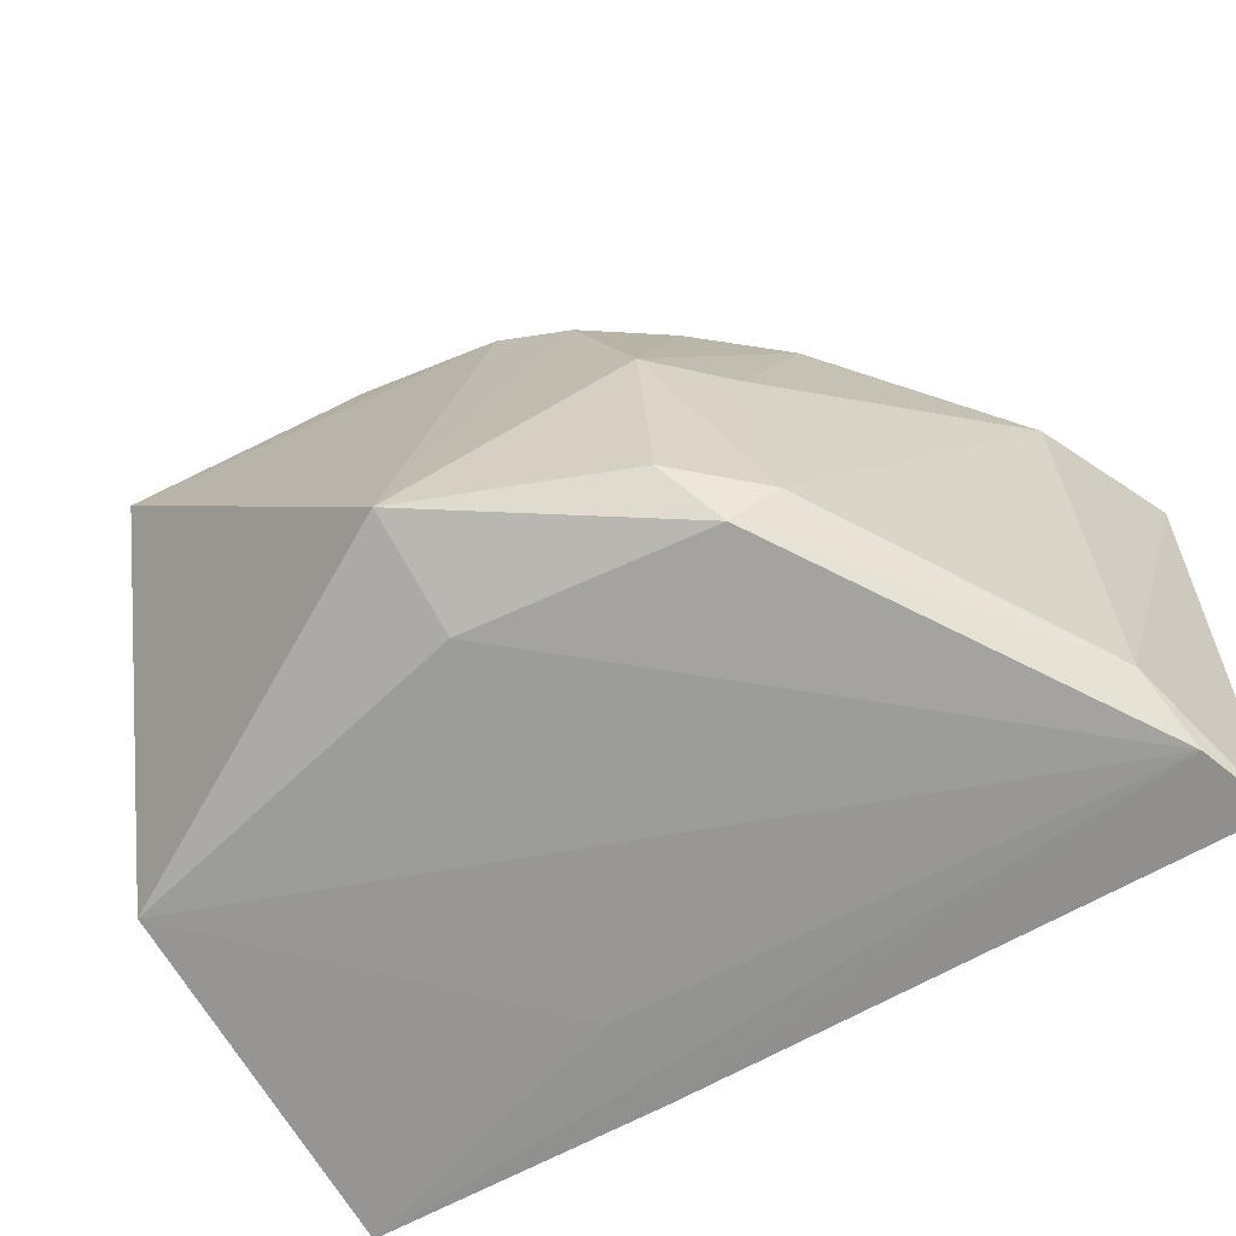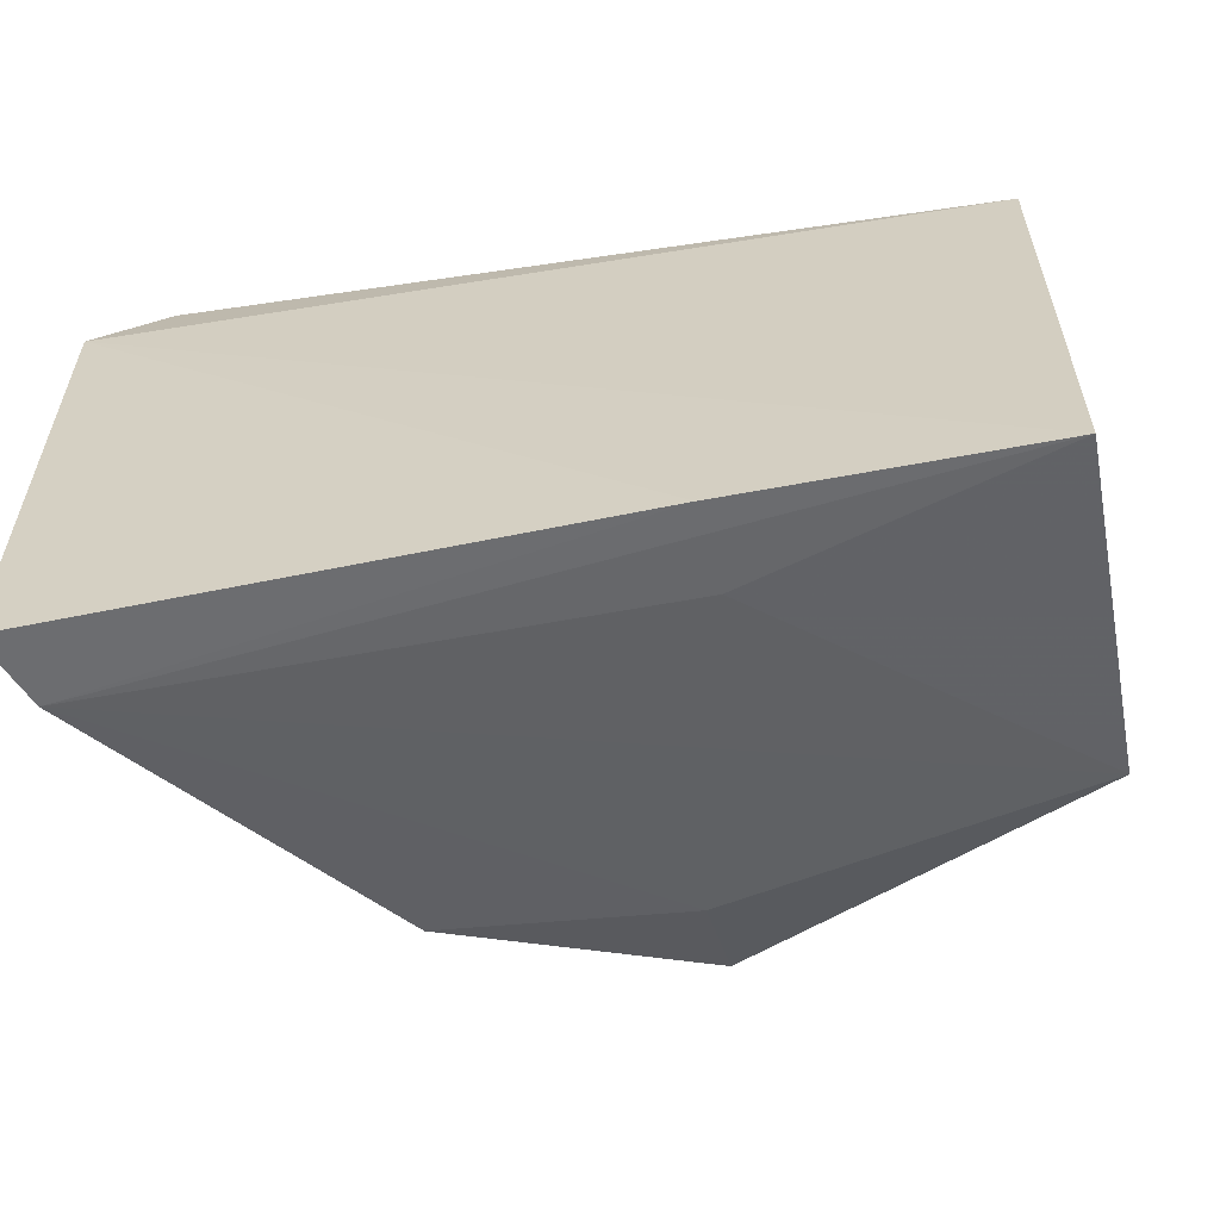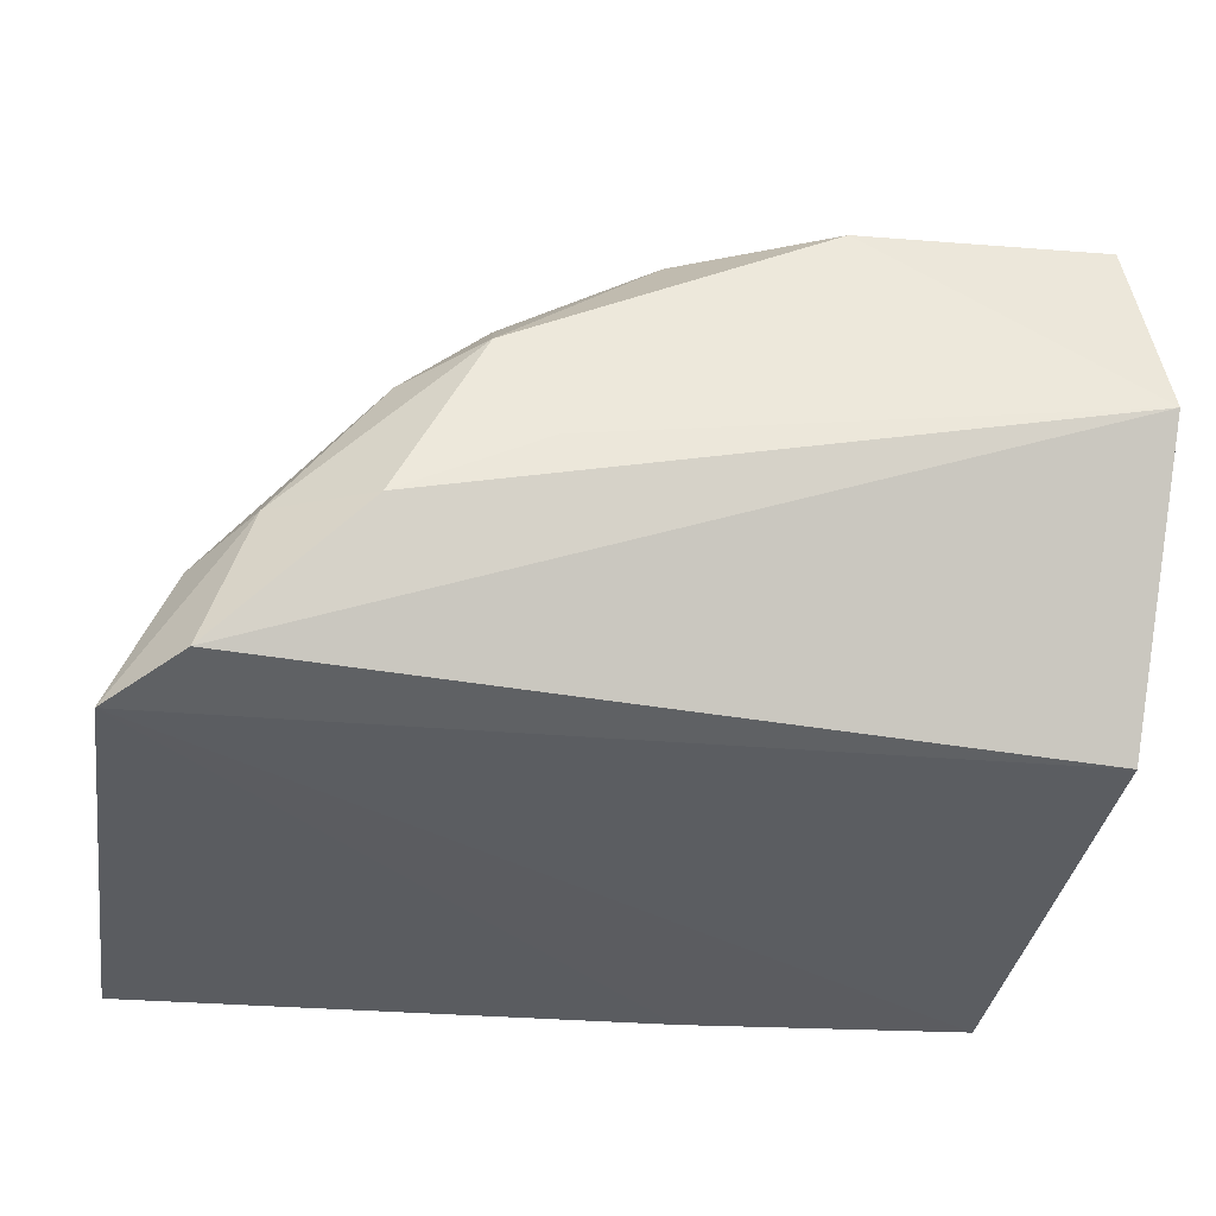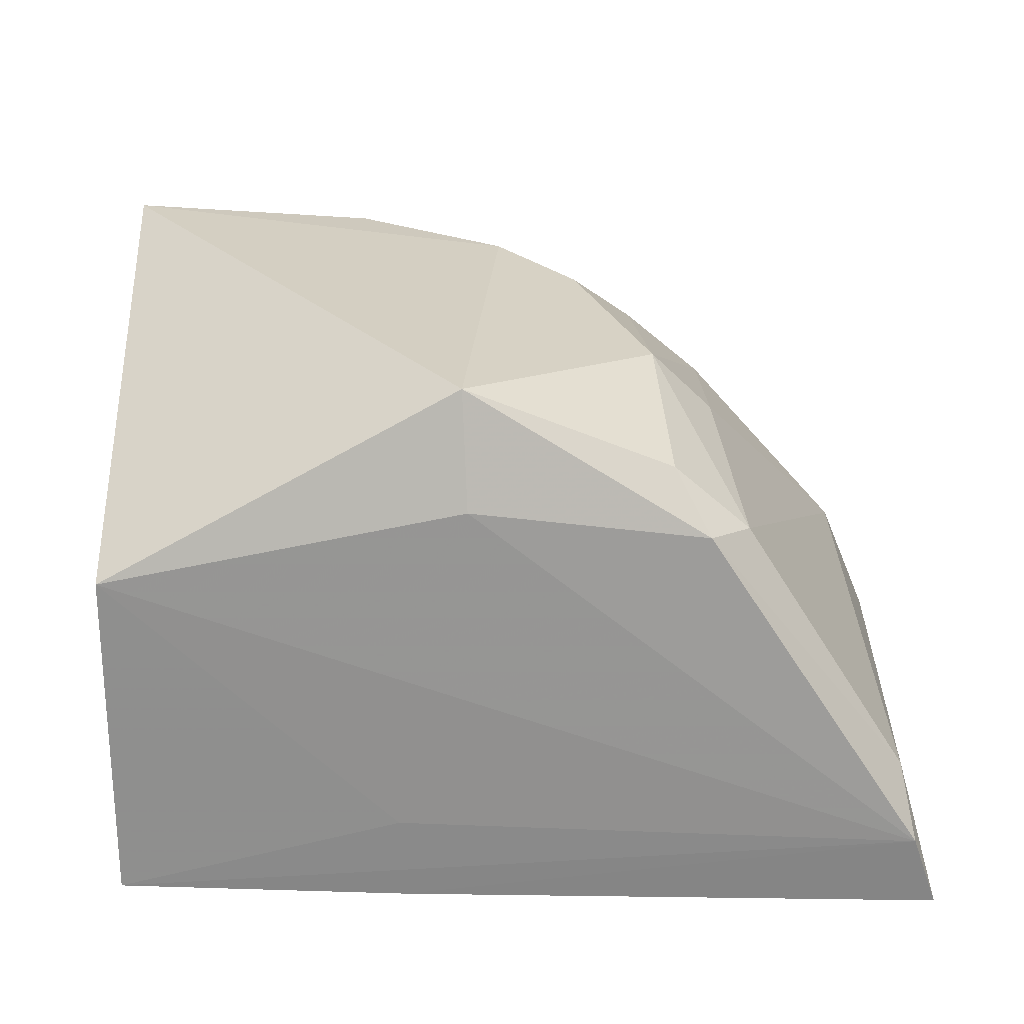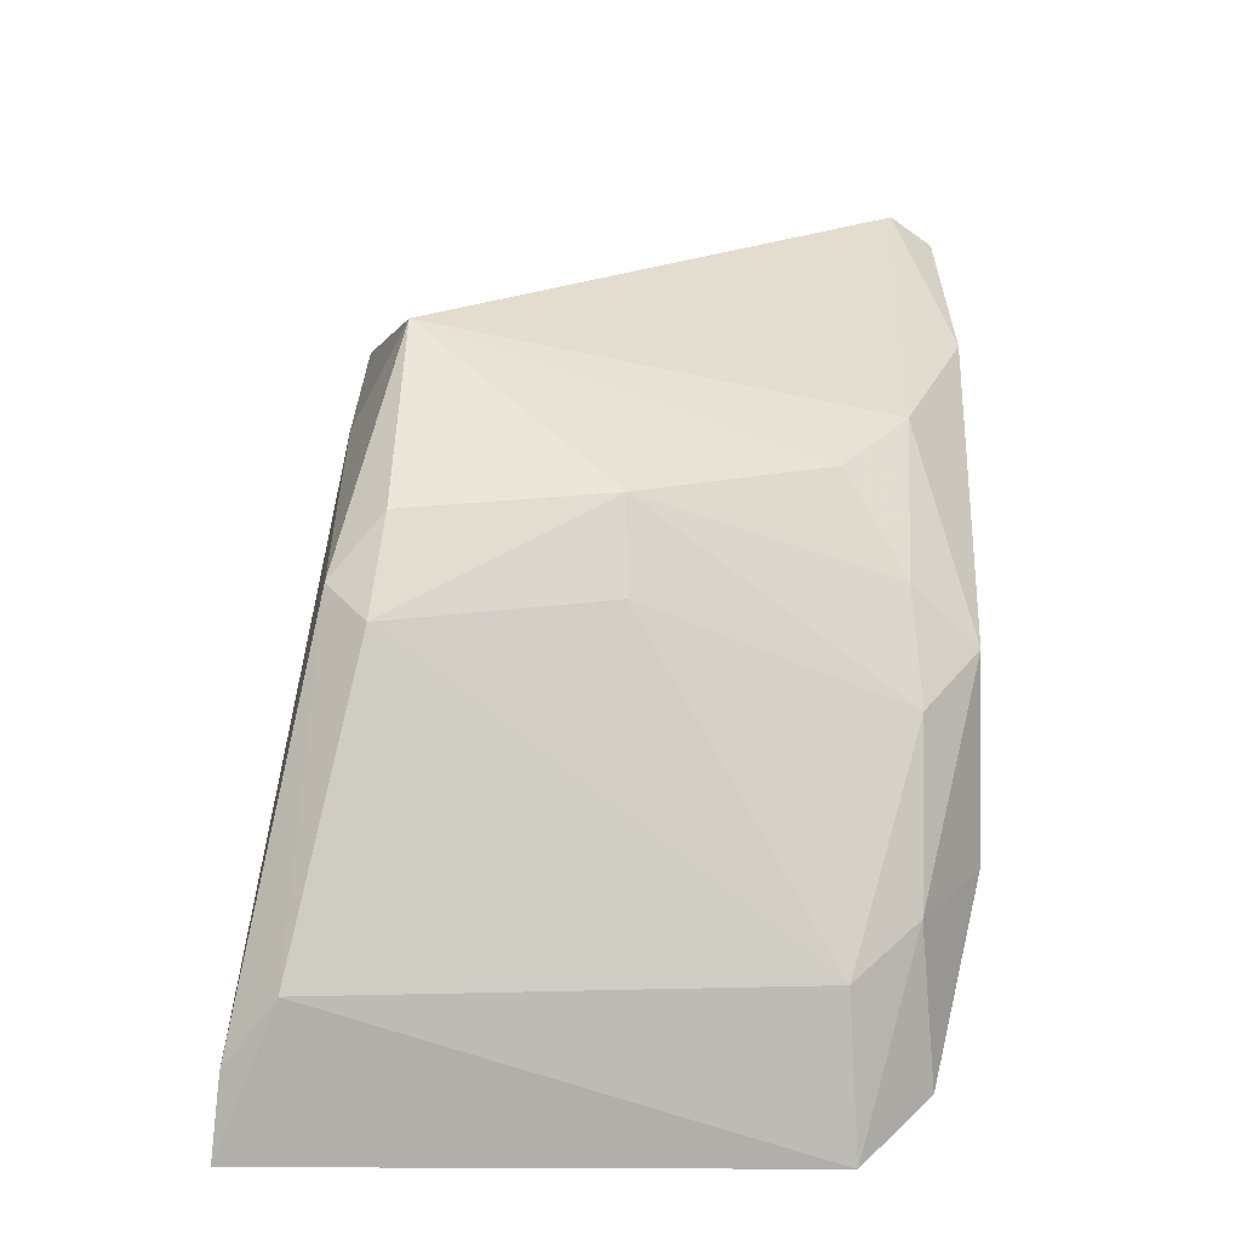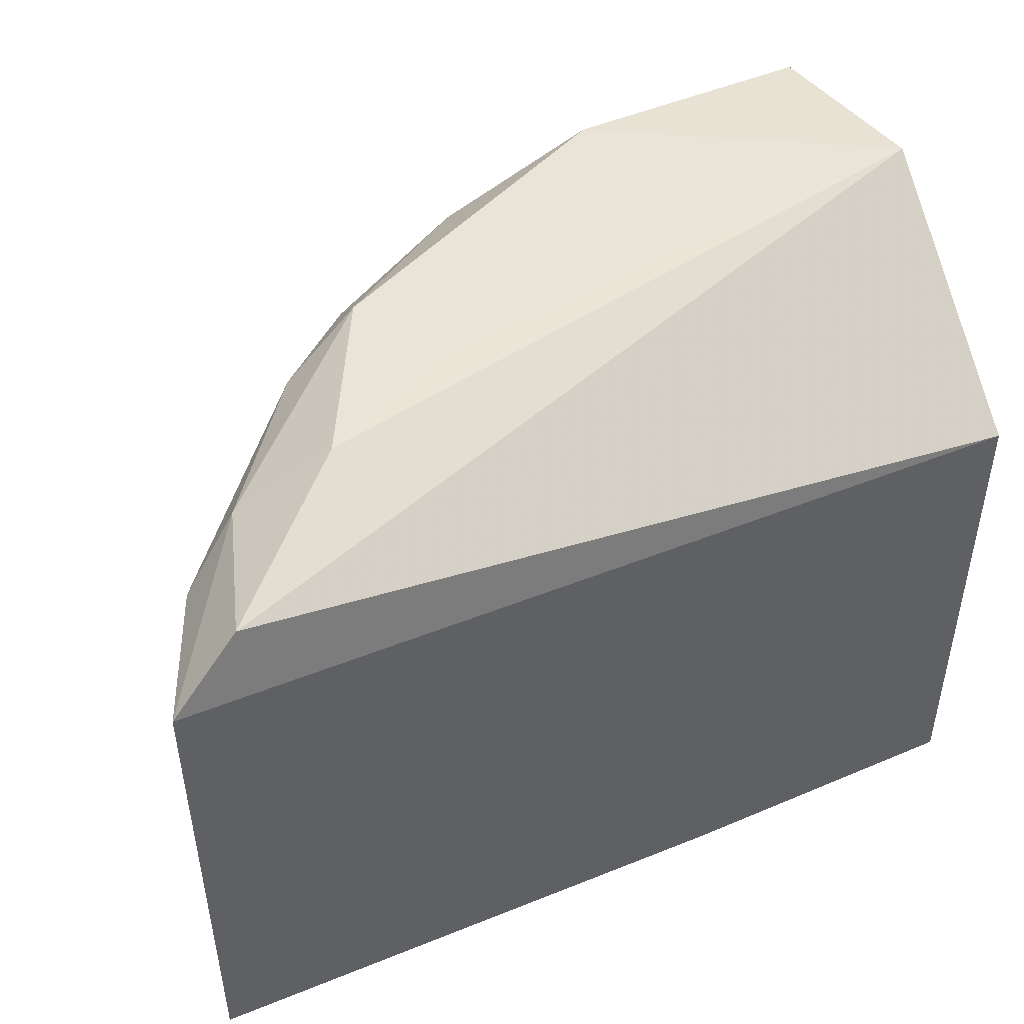
<metadata>
{"format":"obj","ext":"obj","renderer":"f3d","projection":"perspective","resolution":1024,"background":"white","views":[{"elev":-61.4,"azim":-146.8,"up":"+Z"},{"elev":-59.9,"azim":11.8,"up":"+Z"},{"elev":-35.1,"azim":-9.0,"up":"+Y"},{"elev":34.9,"azim":178.7,"up":"+Y"},{"elev":27.8,"azim":-90.8,"up":"+Y"},{"elev":47.4,"azim":-22.8,"up":"+Z"}]}
</metadata>
<code>
v 0.005235 0.1406 0.03359
v 0.005826 0.1187 0.02661
v 0.005378 0.1351 0.005875
v -0.03451 0.1211 0.002164
v -0.03248 0.1181 0.0305
v 0.005499 0.1183 0.002886
v -0.01213 0.1437 0.009125
v 0.006599 0.1315 0.03447
v -0.008698 0.1221 0.003052
v -0.03576 0.1174 0.001706
v 0.005412 0.142 0.03159
v -0.01232 0.1386 0.006373
v -0.02496 0.1368 0.01822
v -0.02174 0.1327 0.03291
v -0.03593 0.1172 0.02714
v -0.008904 0.1178 0.002444
v -0.02386 0.1371 0.006183
v -0.01422 0.1399 0.03039
v -0.006695 0.1401 0.03347
v -0.02576 0.1245 0.03286
v -0.03387 0.1242 0.004578
v -0.03321 0.1241 0.02679
v -0.02185 0.1401 0.01824
v -0.03039 0.1252 0.02991
v -0.01899 0.1279 0.03322
v -0.0259 0.1364 0.007979
v -0.01825 0.1395 0.02718
v -0.02548 0.1319 0.03016
v -0.02221 0.1395 0.008658
v -0.02148 0.1357 0.02986
f 8 6 3
f 8 2 6
f 8 5 2
f 9 6 4
f 9 4 3
f 9 3 6
f 11 3 7
f 11 8 3
f 11 1 8
f 12 7 3
f 12 3 4
f 15 2 5
f 15 6 2
f 16 10 4
f 16 4 6
f 16 15 10
f 16 6 15
f 17 12 4
f 17 7 12
f 18 11 7
f 19 14 8
f 19 8 1
f 19 18 14
f 19 1 11
f 19 11 18
f 20 5 8
f 21 4 10
f 21 10 15
f 21 17 4
f 22 21 15
f 24 20 14
f 24 5 20
f 24 22 15
f 24 15 5
f 25 20 8
f 25 8 14
f 25 14 20
f 26 17 21
f 26 13 23
f 26 22 13
f 26 21 22
f 27 18 7
f 27 7 23
f 28 24 14
f 28 22 24
f 28 13 22
f 28 23 13
f 29 26 23
f 29 23 7
f 29 7 17
f 29 17 26
f 30 14 18
f 30 18 27
f 30 28 14
f 30 27 23
f 30 23 28

</code>
